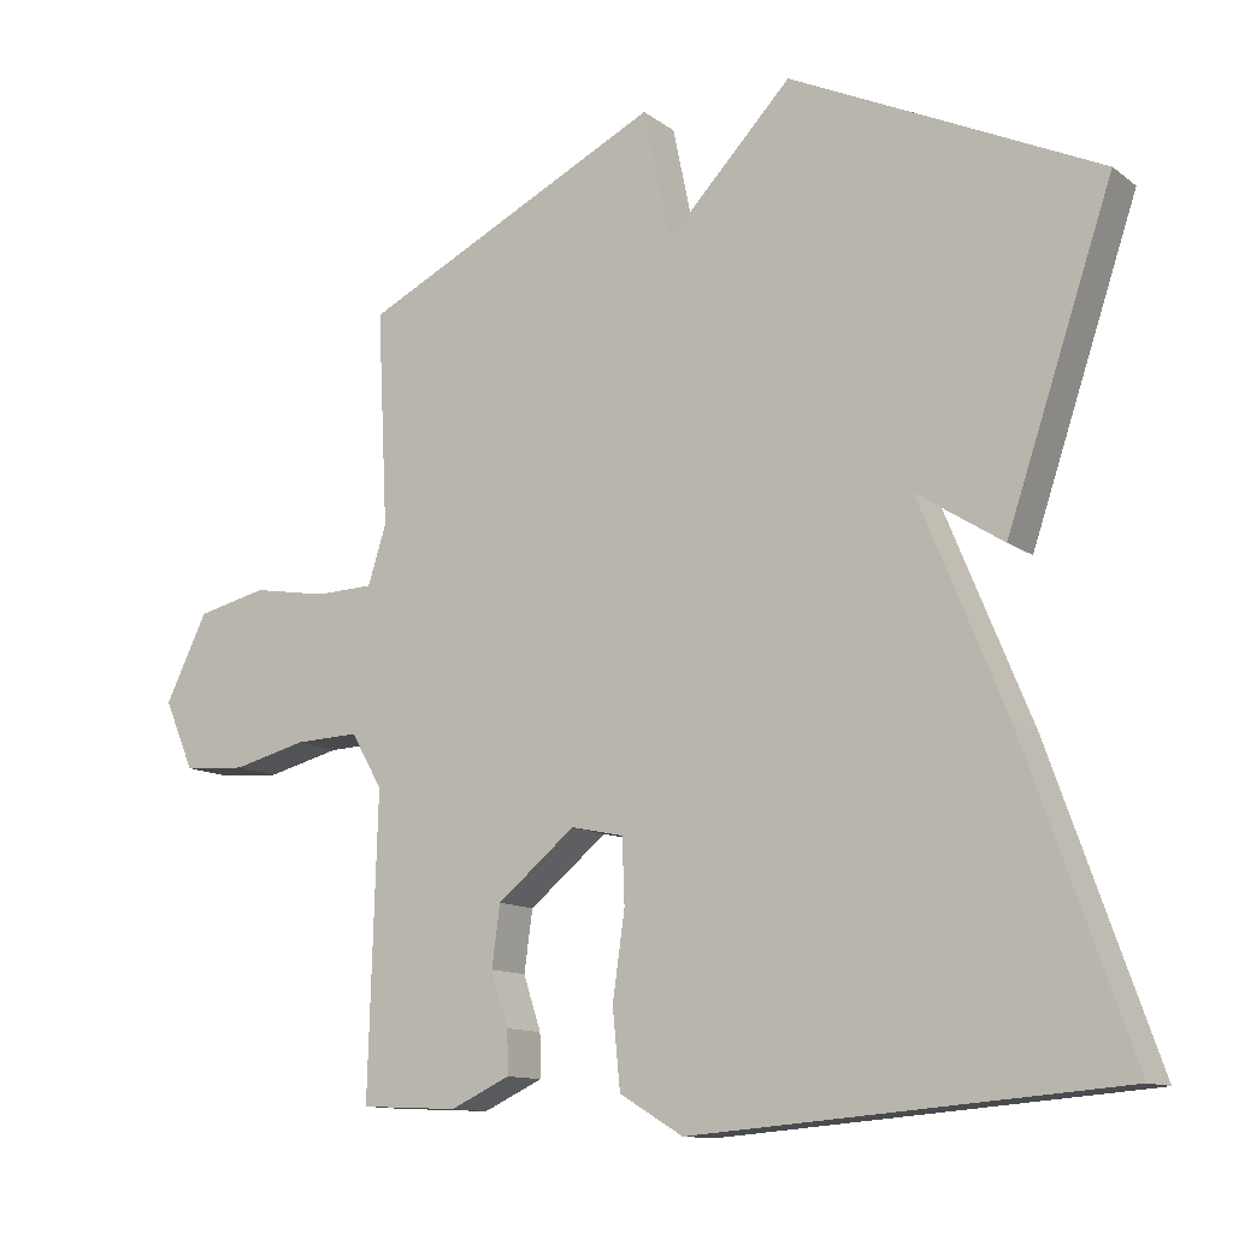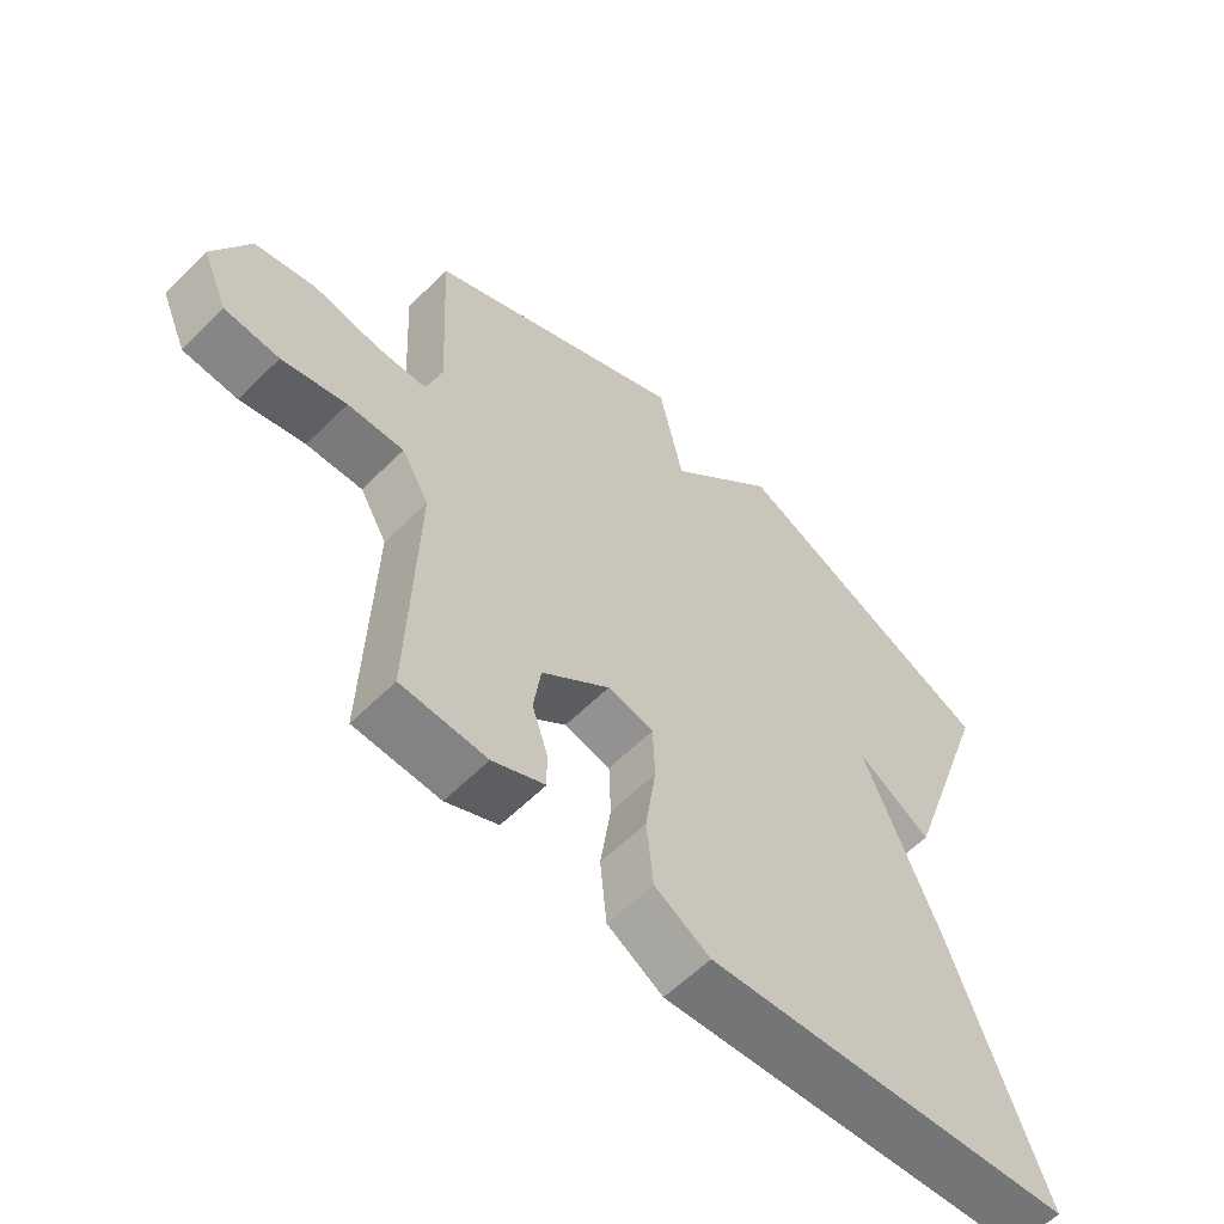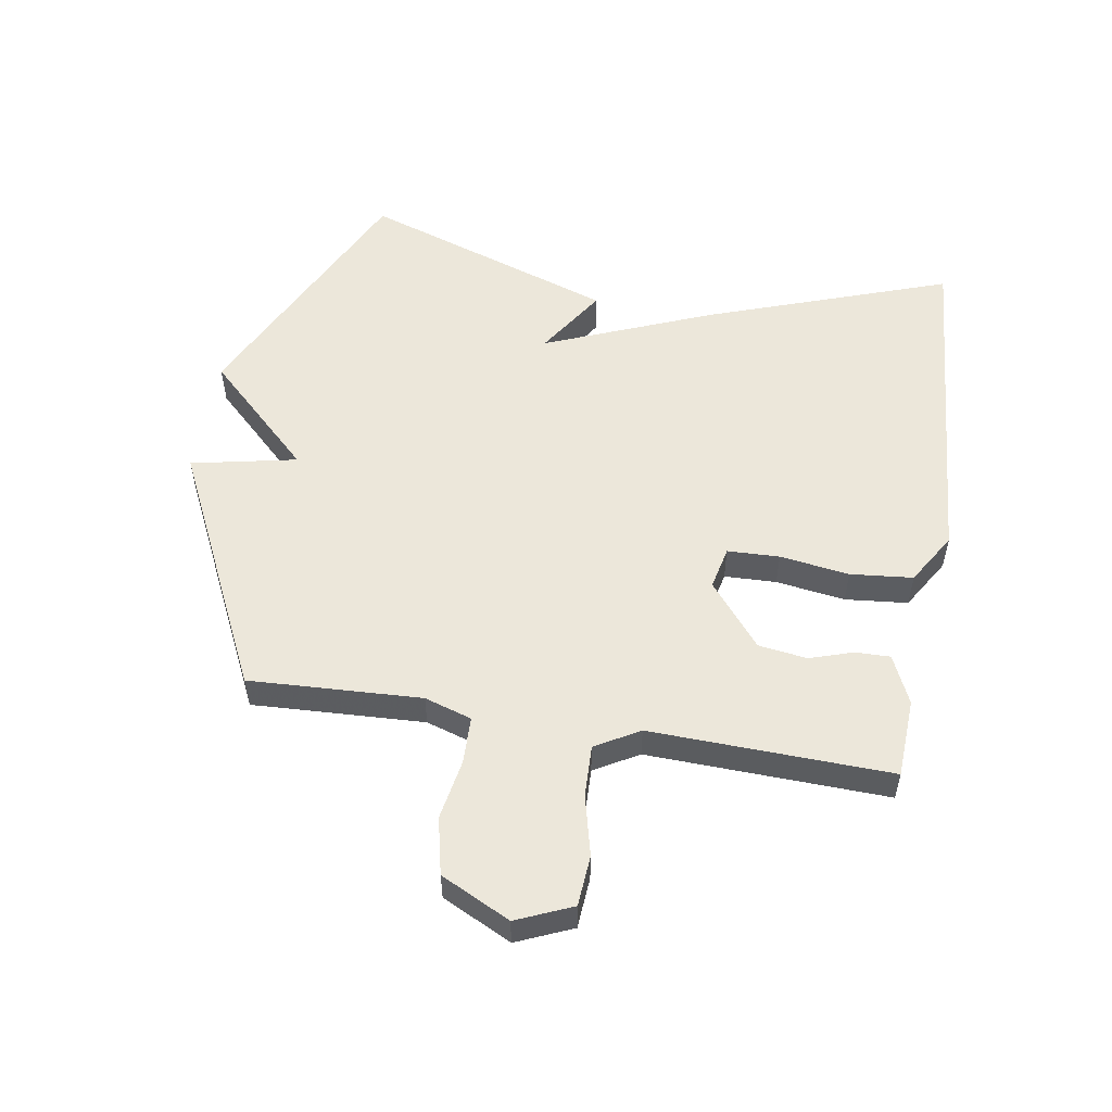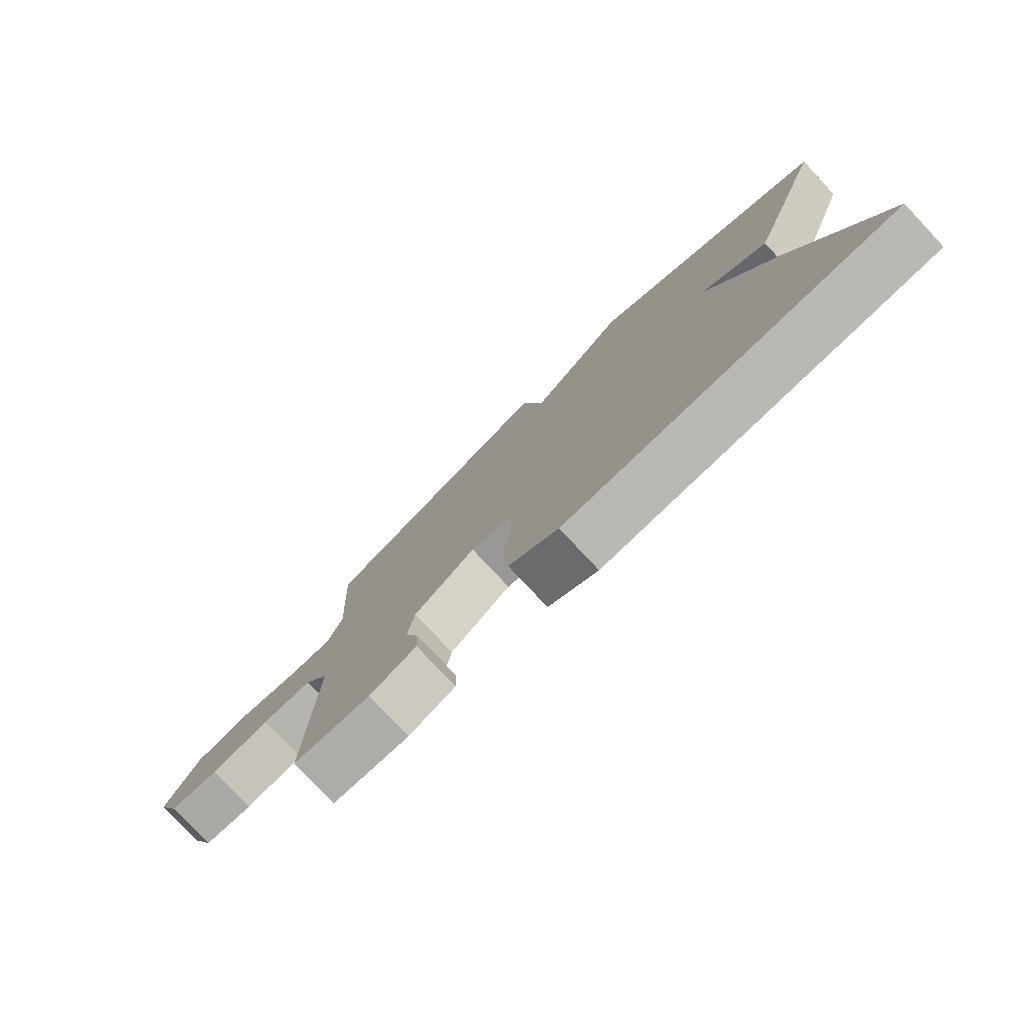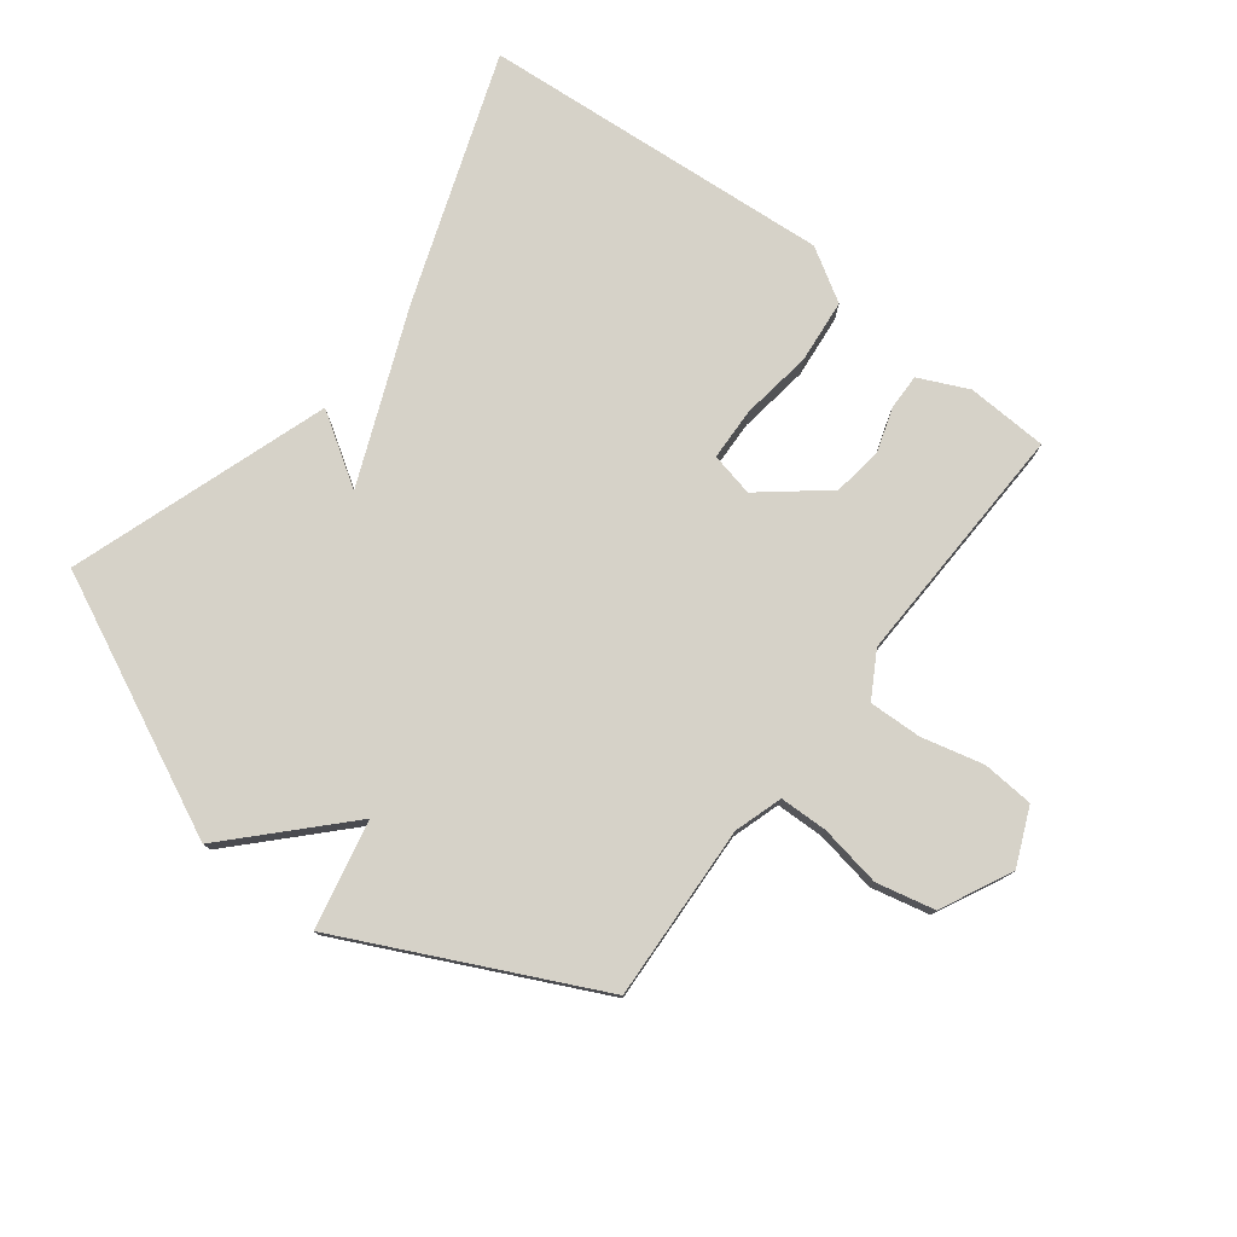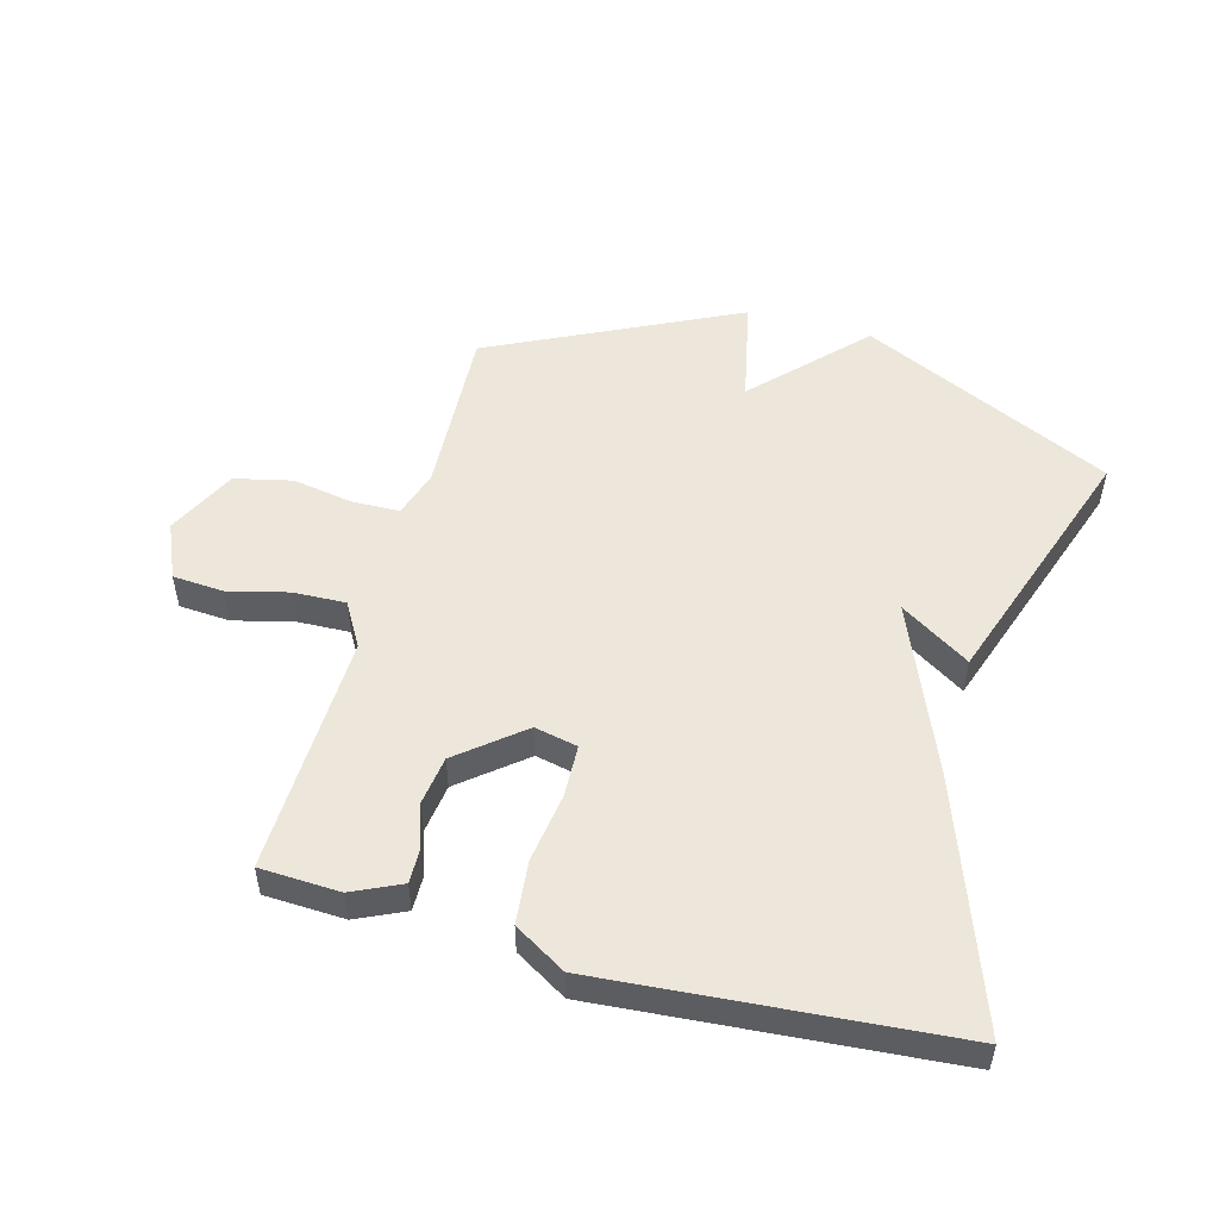
<metadata>
{"format":"obj","ext":"obj","renderer":"f3d","projection":"perspective","resolution":1024,"background":"white","views":[{"elev":-12.1,"azim":-148.2,"up":"+Z"},{"elev":-59.4,"azim":135.5,"up":"+Z"},{"elev":54.1,"azim":99.5,"up":"+Y"},{"elev":-79.0,"azim":-136.8,"up":"+Z"},{"elev":77.9,"azim":37.5,"up":"+Y"},{"elev":51.8,"azim":-164.7,"up":"+Y"}]}
</metadata>
<code>
v 0.5 0.07 0.5
v 0.486 0.07 0.222
v 0.51 0.07 0.146
v 0.586 0.07 0.144
v 0.684 0.07 0.161
v 0.776 0.07 0.14
v 0.831 0.07 0.028
v 0.792 0.07 -0.062
v 0.71 0.07 -0.068
v 0.613 0.07 -0.044
v 0.529 0.07 -0.041
v 0.488 0.07 -0.112
v 0.5 0.07 -0.5
v 0.372 0.07 -0.506
v 0.294 0.07 -0.47
v 0.295 0.07 -0.414
v 0.318 0.07 -0.344
v 0.307 0.07 -0.265
v 0.205 0.07 -0.182
v 0.136 0.07 -0.197
v 0.133 0.07 -0.281
v 0.149 0.07 -0.393
v 0.139 0.07 -0.494
v 0.056 0.07 -0.544
v -0.5 0.07 -0.5
v -0.361 0.07 -0.109
v -0.249 0.07 0.163
v -0.361 0.07 0.091
v -0.5 0.07 0.5
v -0.096 0.07 0.692
v 0.068 0.07 0.521
v 0.104 0.07 0.692
v 0.5 0 0.5
v 0.486 0 0.222
v 0.51 0 0.146
v 0.586 0 0.144
v 0.684 0 0.161
v 0.776 0 0.14
v 0.831 0 0.028
v 0.792 0 -0.062
v 0.71 0 -0.068
v 0.613 0 -0.044
v 0.529 0 -0.041
v 0.488 0 -0.112
v 0.5 0 -0.5
v 0.372 0 -0.506
v 0.294 0 -0.47
v 0.295 0 -0.414
v 0.318 0 -0.344
v 0.307 0 -0.265
v 0.205 0 -0.182
v 0.136 0 -0.197
v 0.133 0 -0.281
v 0.149 0 -0.393
v 0.139 0 -0.494
v 0.056 0 -0.544
v -0.5 0 -0.5
v -0.361 0 -0.109
v -0.249 0 0.163
v -0.361 0 0.091
v -0.5 0 0.5
v -0.096 0 0.692
v 0.068 0 0.521
v 0.104 0 0.692
f 31 32 1 2
f 29 30 31
f 28 29 31
f 27 28 31
f 27 31 2 3
f 25 26 27
f 24 25 27
f 23 24 27
f 22 23 27
f 21 22 27
f 20 21 27
f 27 3 4
f 20 27 4
f 19 20 4
f 18 19 4 5
f 15 16 17
f 14 15 17
f 13 14 17
f 12 13 17
f 11 12 17 18
f 8 9 10
f 7 8 10
f 6 7 10
f 5 6 10
f 5 10 11
f 5 11 18
f 34 33 64 63
f 63 62 61
f 63 61 60
f 63 60 59
f 35 34 63 59
f 59 58 57
f 59 57 56
f 59 56 55
f 59 55 54
f 59 54 53
f 59 53 52
f 36 35 59
f 36 59 52
f 36 52 51
f 37 36 51 50
f 49 48 47
f 49 47 46
f 49 46 45
f 49 45 44
f 50 49 44 43
f 42 41 40
f 42 40 39
f 42 39 38
f 42 38 37
f 43 42 37
f 50 43 37
f 1 33 34 2
f 2 34 35 3
f 3 35 36 4
f 4 36 37 5
f 5 37 38 6
f 6 38 39 7
f 7 39 40 8
f 8 40 41 9
f 9 41 42 10
f 10 42 43 11
f 11 43 44 12
f 12 44 45 13
f 13 45 46 14
f 14 46 47 15
f 15 47 48 16
f 16 48 49 17
f 17 49 50 18
f 18 50 51 19
f 19 51 52 20
f 20 52 53 21
f 21 53 54 22
f 22 54 55 23
f 23 55 56 24
f 24 56 57 25
f 25 57 58 26
f 26 58 59 27
f 27 59 60 28
f 28 60 61 29
f 29 61 62 30
f 30 62 63 31
f 31 63 64 32
f 32 64 33 1

</code>
